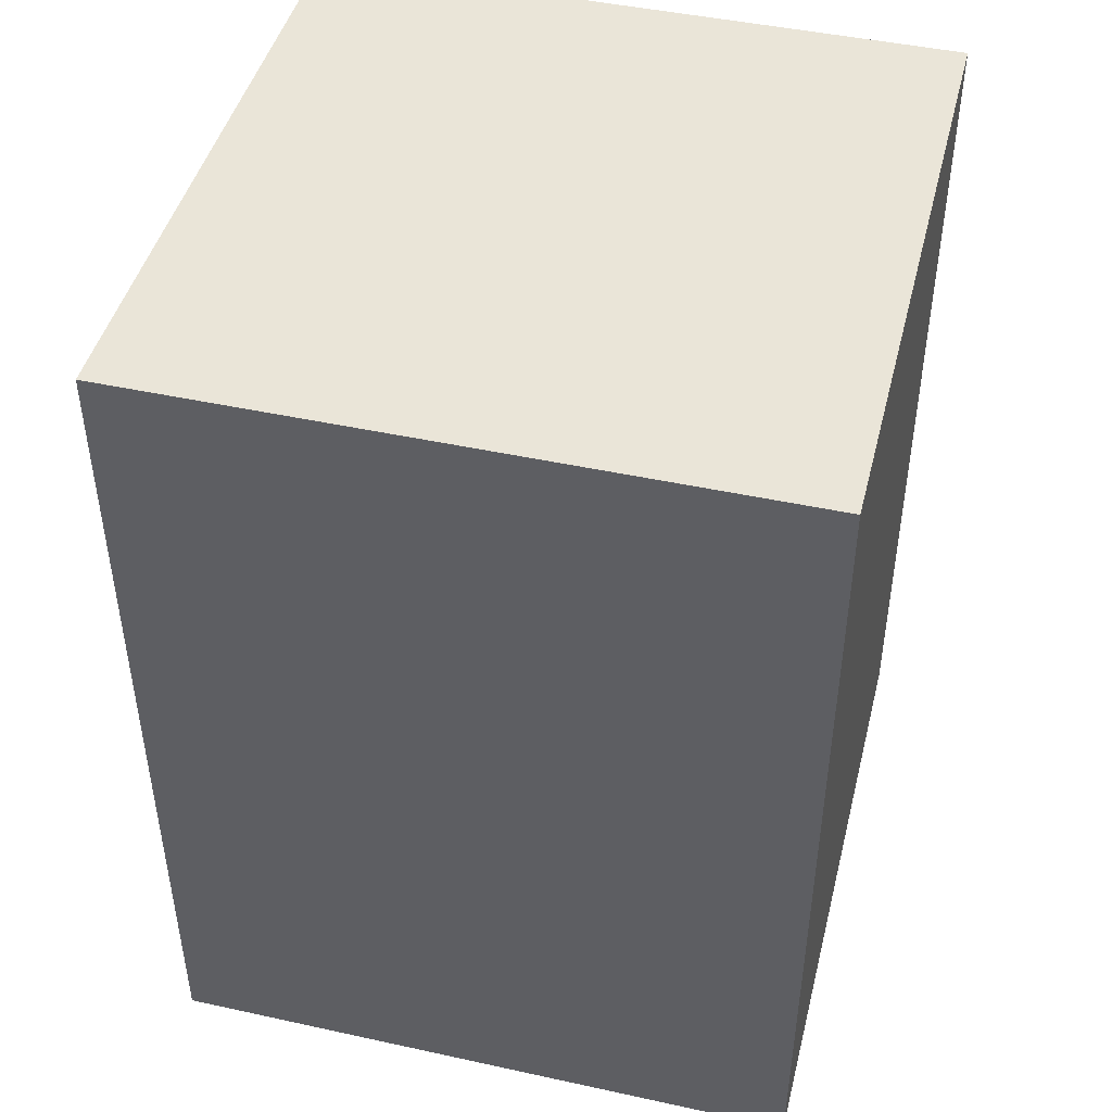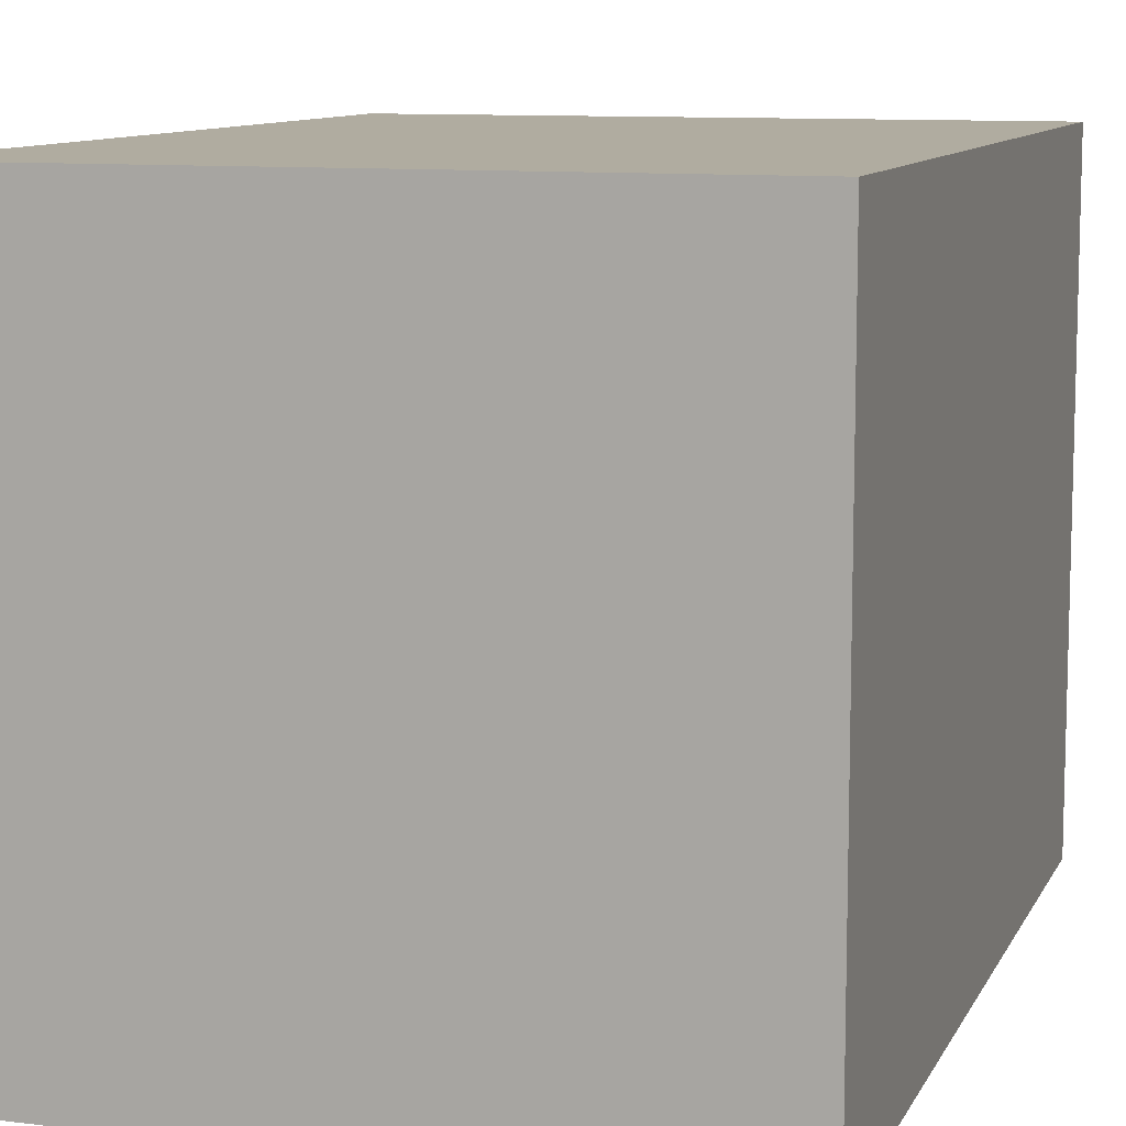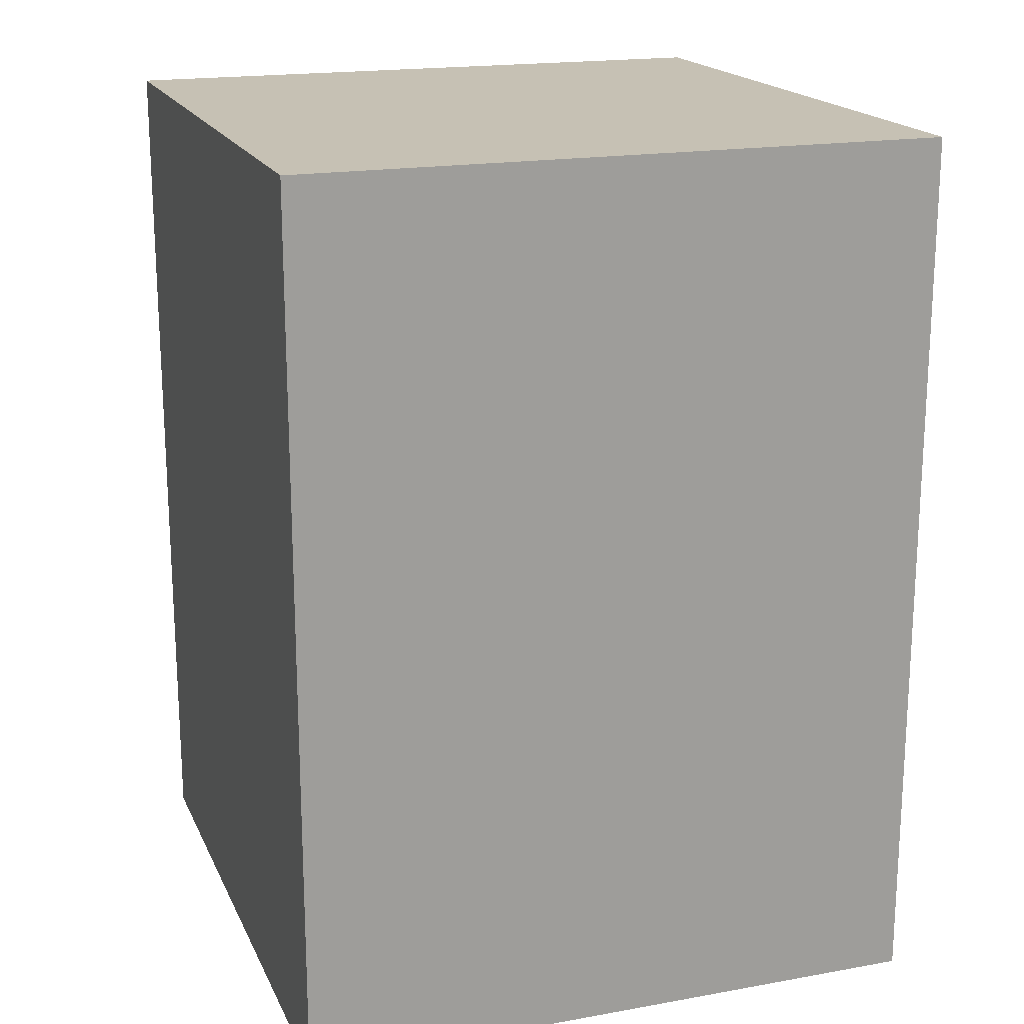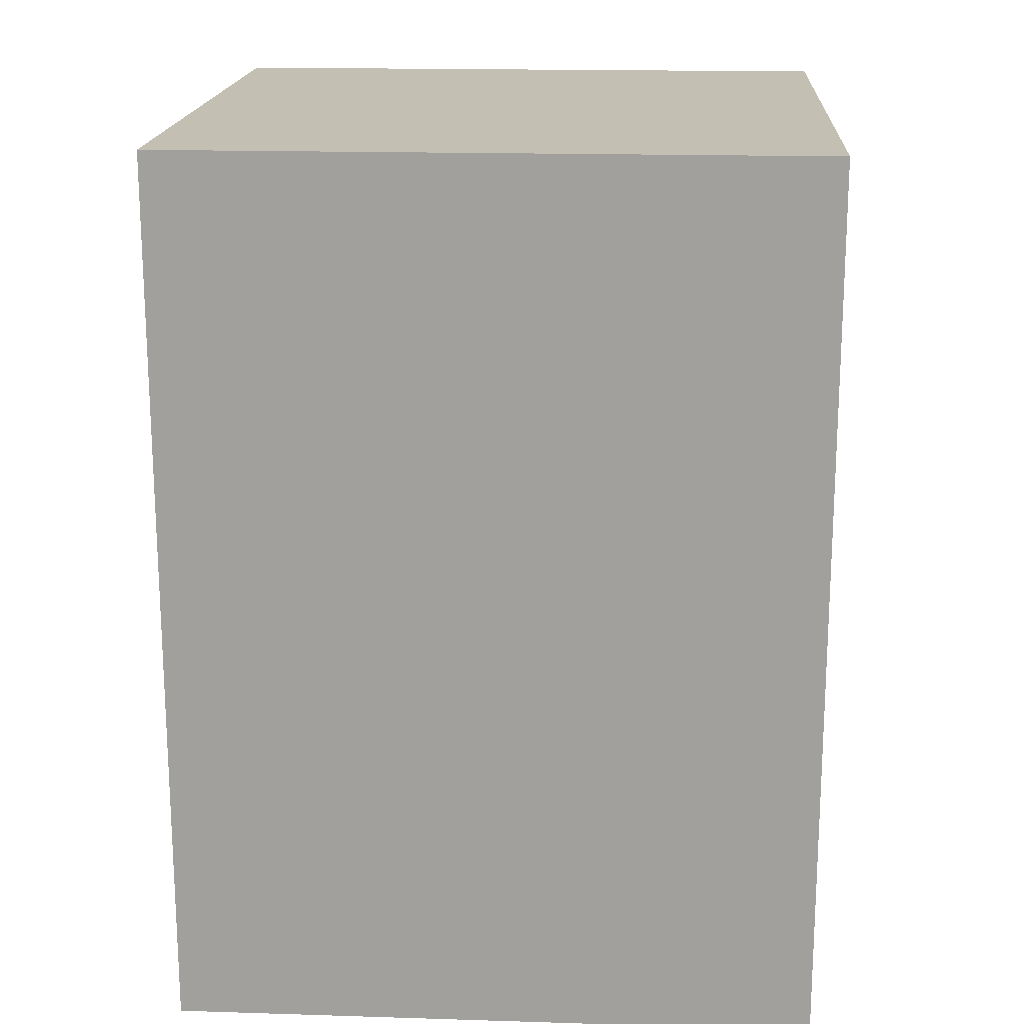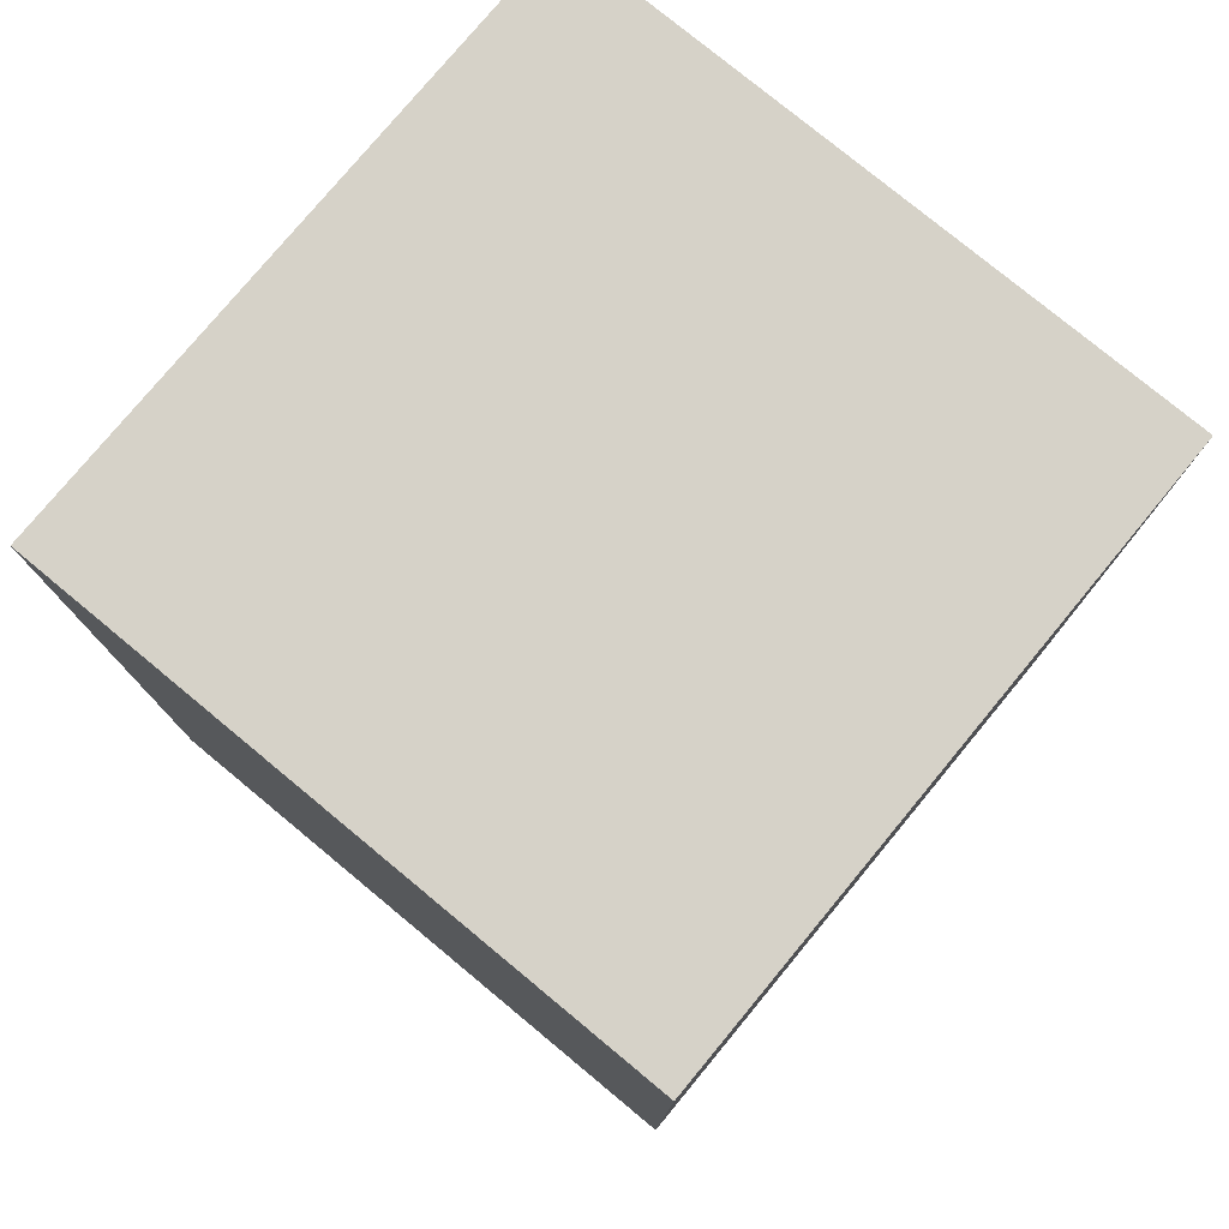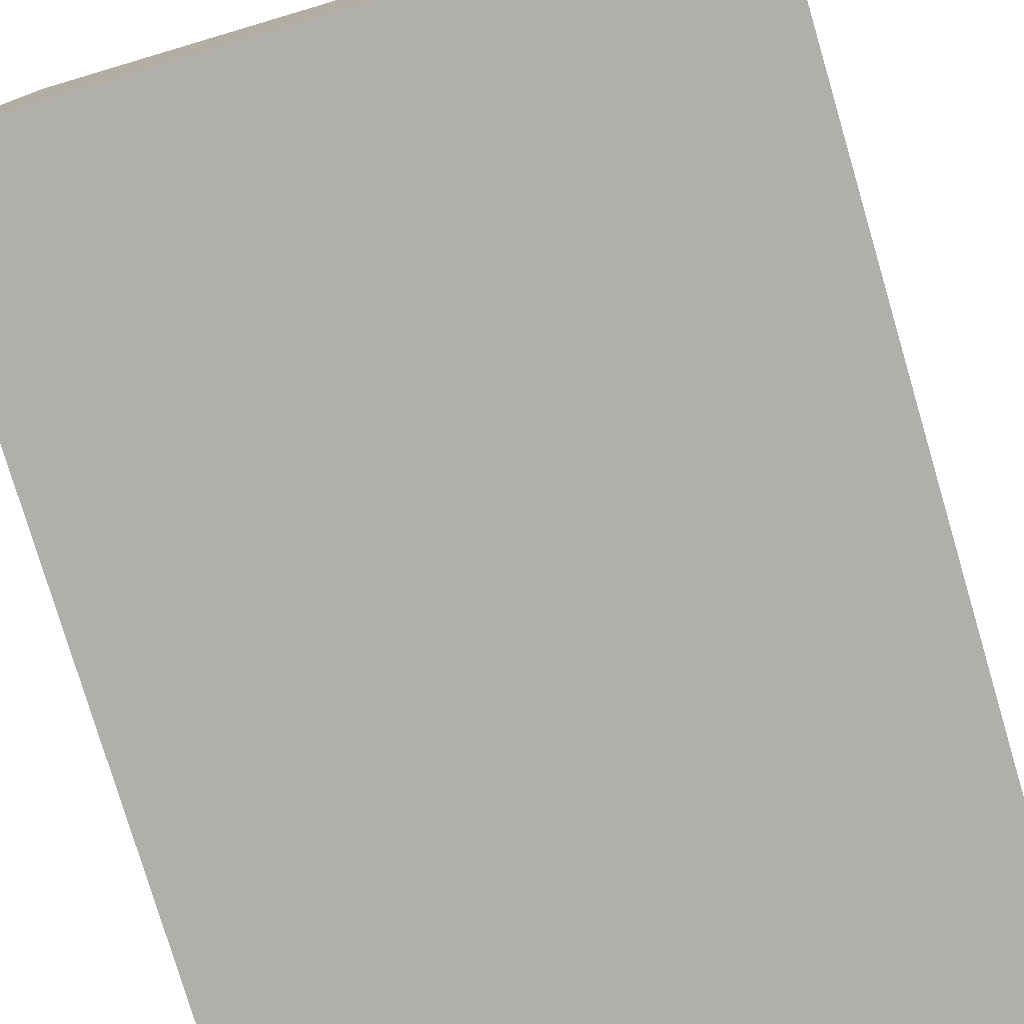
<metadata>
{"format":"obj","ext":"obj","renderer":"f3d","projection":"perspective","resolution":1024,"background":"white","views":[{"elev":45.5,"azim":14.1,"up":"+Y"},{"elev":10.0,"azim":17.5,"up":"+Z"},{"elev":18.5,"azim":-19.0,"up":"+Y"},{"elev":17.8,"azim":93.5,"up":"+Y"},{"elev":77.8,"azim":-140.4,"up":"+Y"},{"elev":-78.3,"azim":-163.5,"up":"+Z"}]}
</metadata>
<code>
o
v -0.8 -2.2 0.8
v -0.8 -2.2 -0.8
v -0.8 -2.1 0.8
v -0.8 -2.1 -0.8
v -0.8 -1.8 0.8
v -0.8 -1.8 -0.8
v -0.8 0 0.8
v -0.8 0 -0.8
v 0.8 -2.2 0.8
v 0.8 -2.2 -0.8
v 0.8 -2.1 0.8
v 0.8 -2.1 -0.8
v 0.8 -1.8 0.8
v 0.8 -1.8 -0.8
v 0.8 0 0.8
v 0.8 0 -0.8
v -0.8 -2.2 0.8
v -0.8 -2.1 0.8
v -0.8 -1.8 0.8
v -0.8 0 0.8
v 0.8 -2.2 0.8
v 0.8 -2.1 0.8
v 0.8 -1.8 0.8
v 0.8 0 0.8
v -0.8 -2.2 -0.8
v -0.8 -2.1 -0.8
v -0.8 -1.8 -0.8
v -0.8 0 -0.8
v 0.8 -2.2 -0.8
v 0.8 -2.1 -0.8
v 0.8 -1.8 -0.8
v 0.8 0 -0.8
v -0.8 -2.2 0.8
v 0.8 -2.2 0.8
v -0.8 -2.2 -0.8
v 0.8 -2.2 -0.8
v -0.8 0 0.8
v 0.8 0 0.8
v -0.8 0 -0.8
v 0.8 0 -0.8
f 3 2 1
f 4 2 3
f 5 4 3
f 6 4 5
f 7 6 5
f 8 6 7
f 9 10 11
f 11 10 12
f 11 12 13
f 13 12 14
f 13 14 15
f 15 14 16
f 21 18 17
f 22 19 18
f 22 18 21
f 23 20 19
f 23 19 22
f 24 20 23
f 25 26 29
f 26 27 30
f 29 26 30
f 27 28 31
f 30 27 31
f 31 28 32
f 35 34 33
f 36 34 35
f 37 38 39
f 39 38 40

</code>
